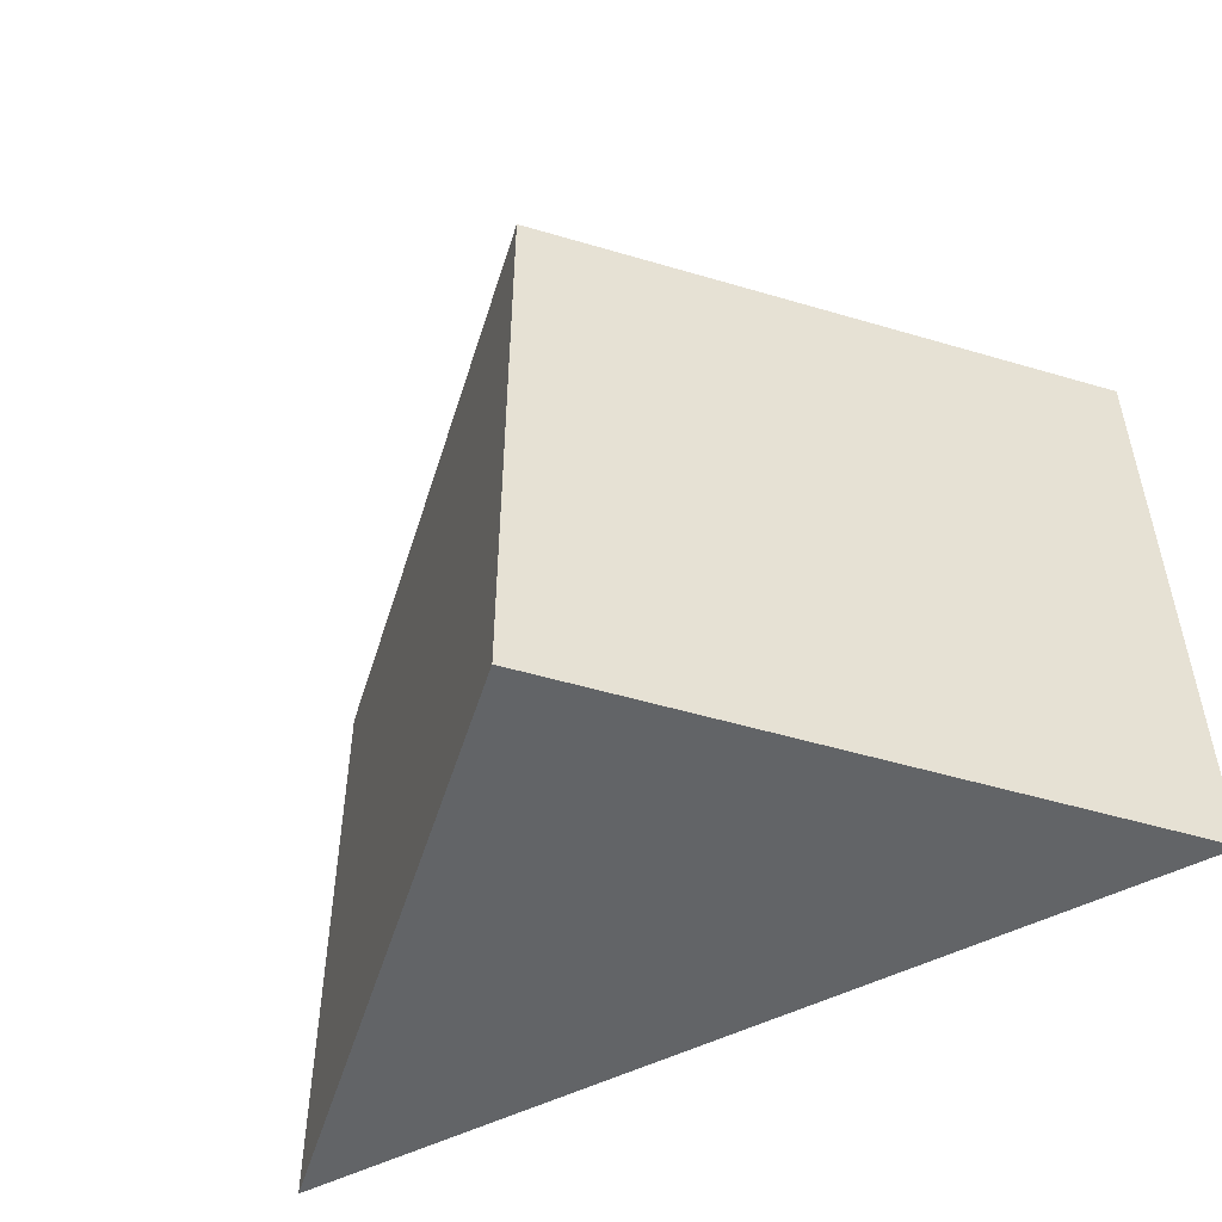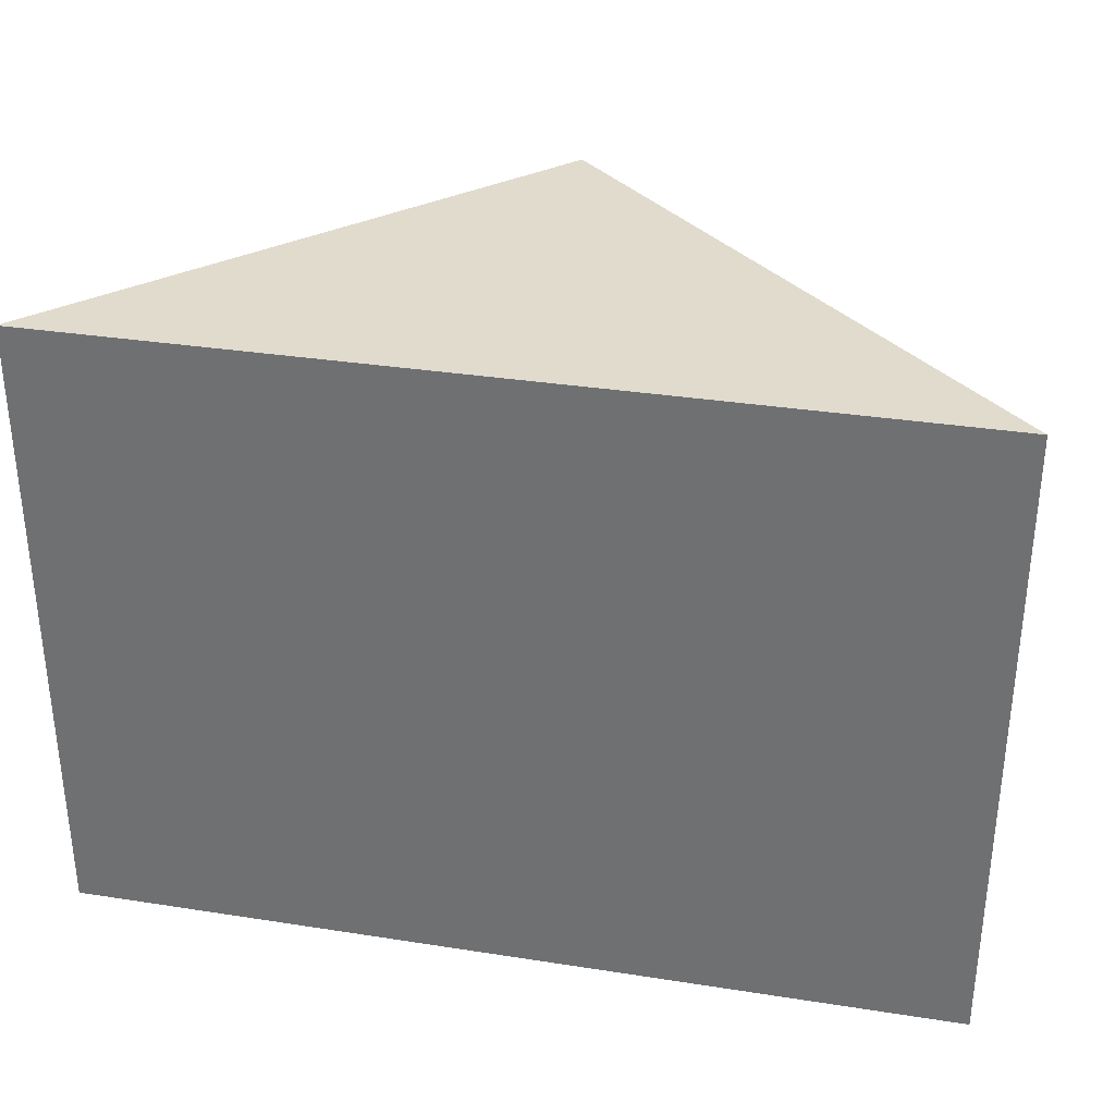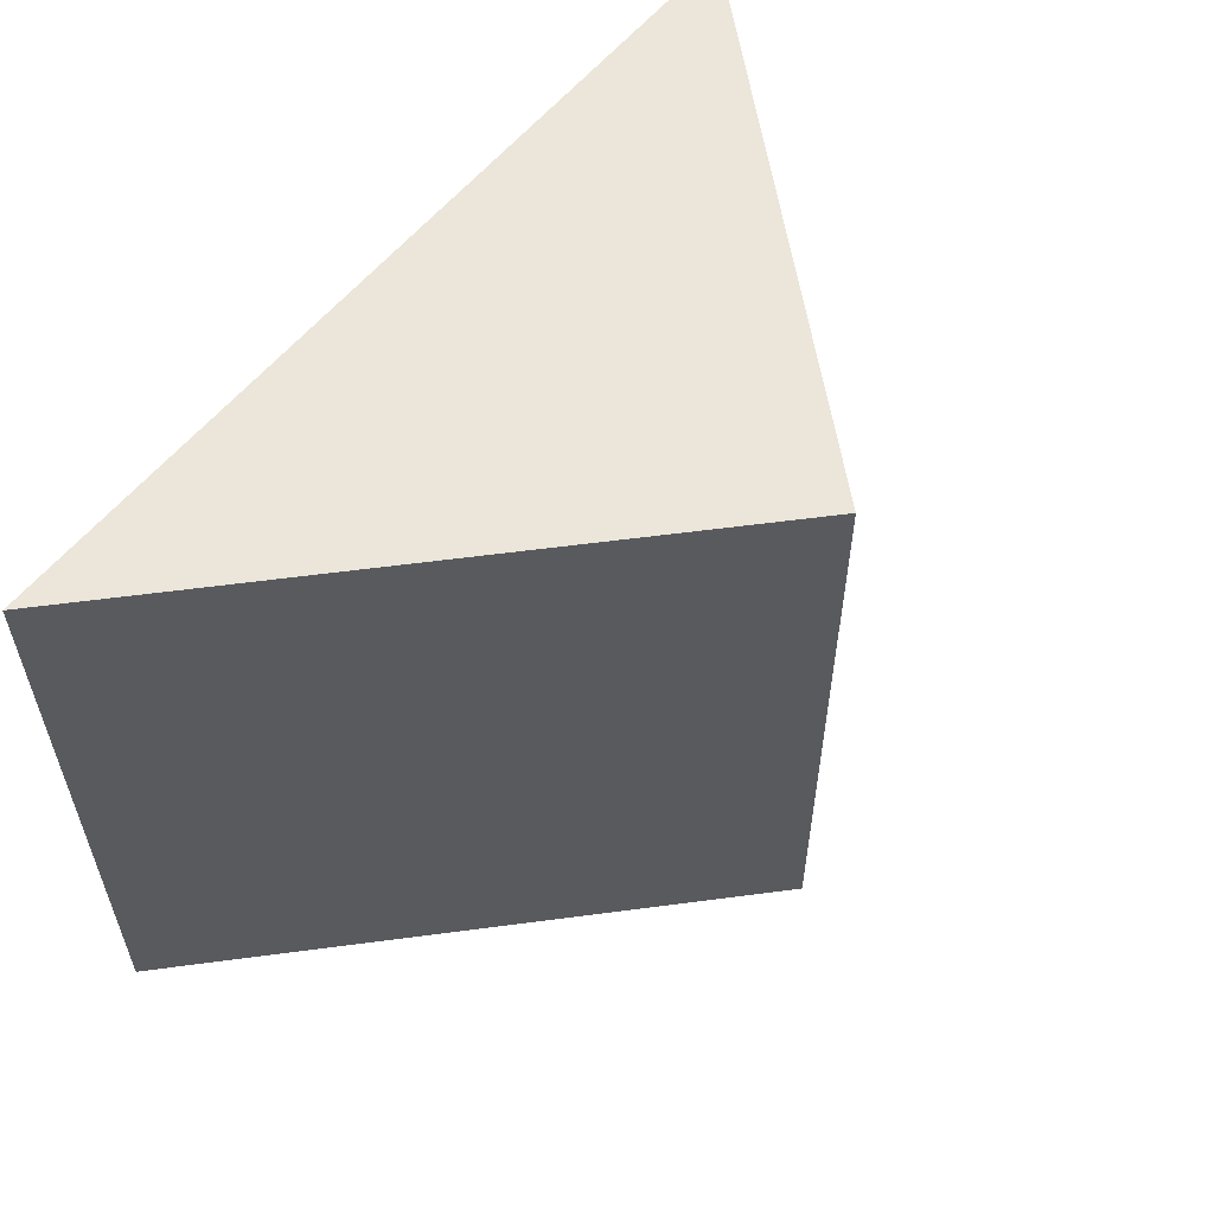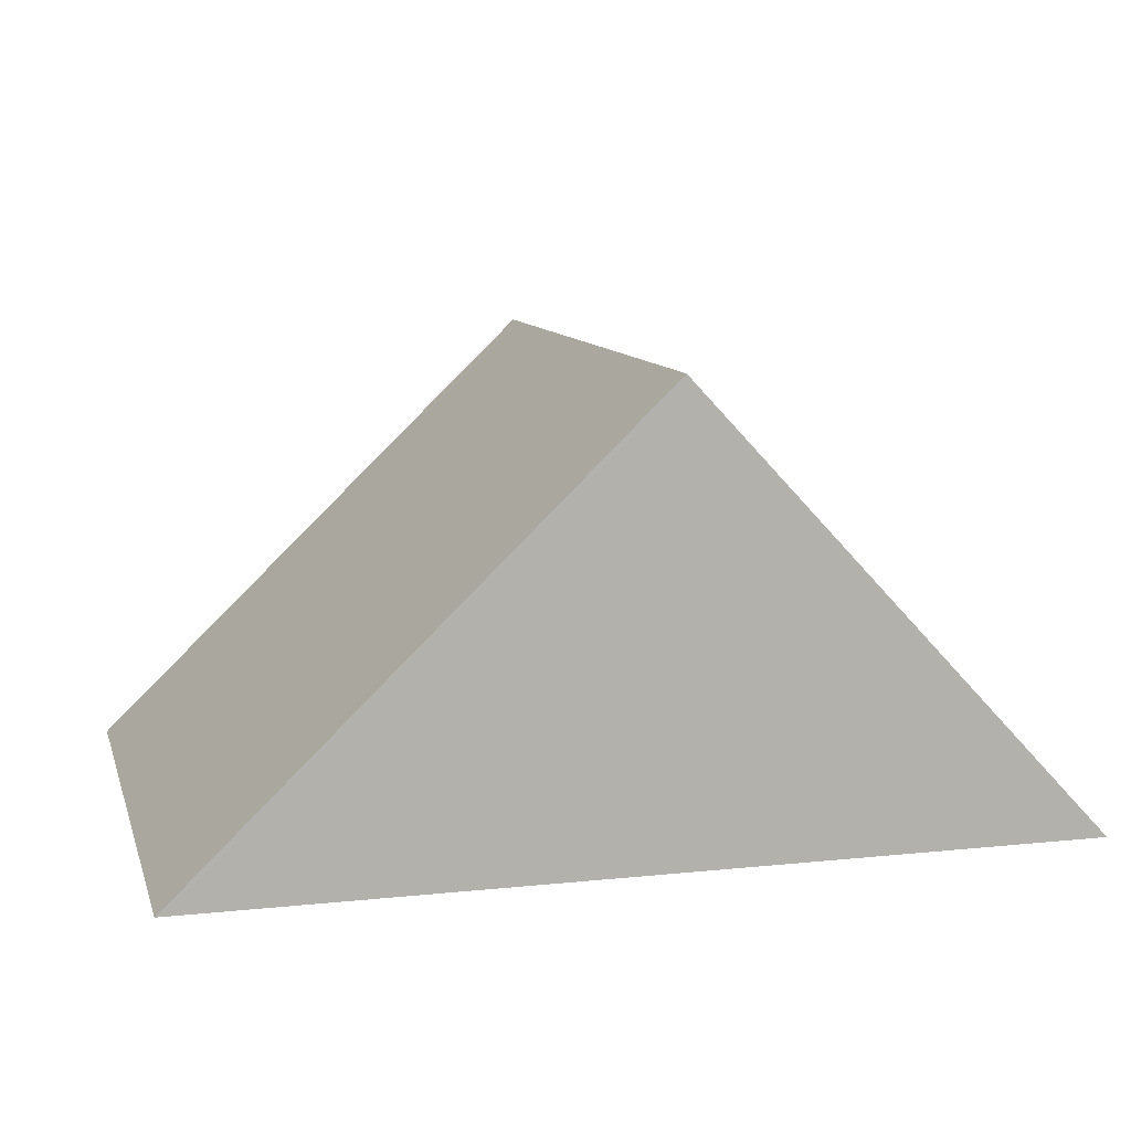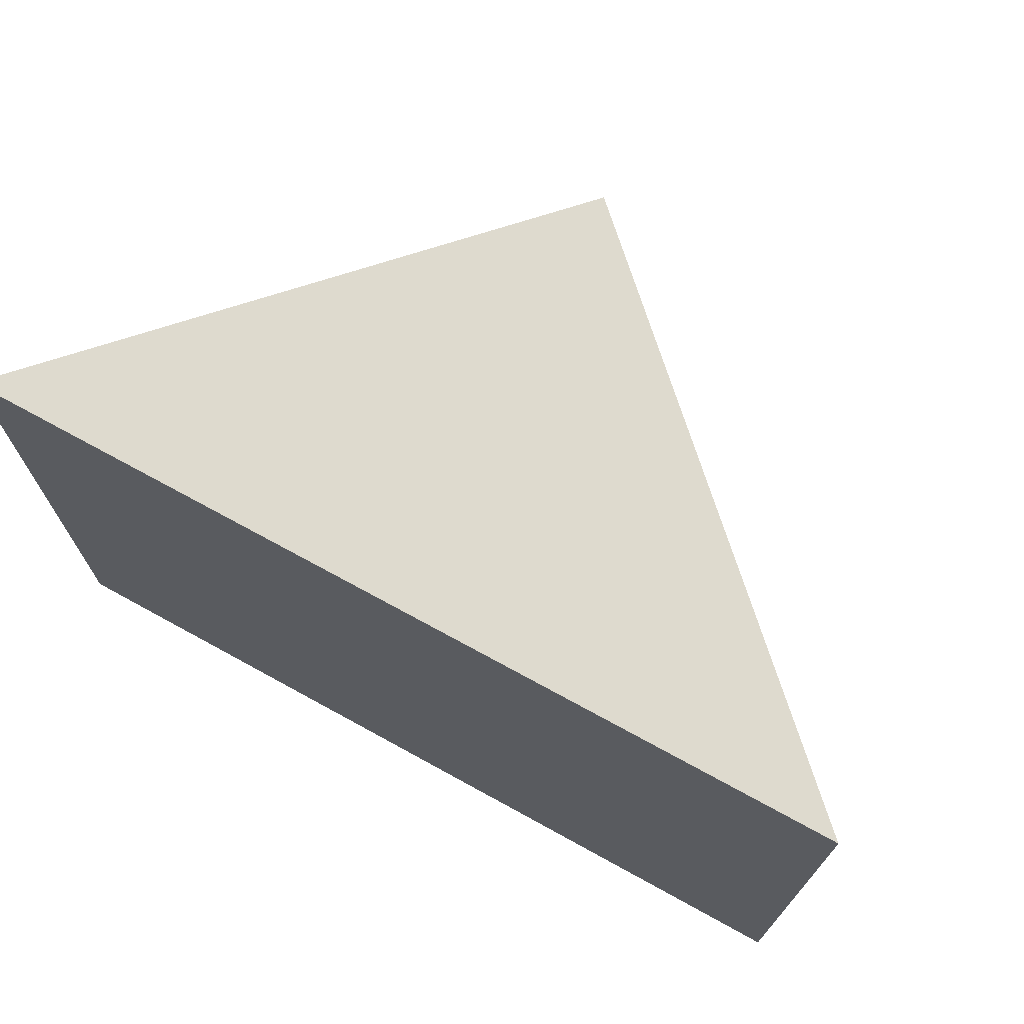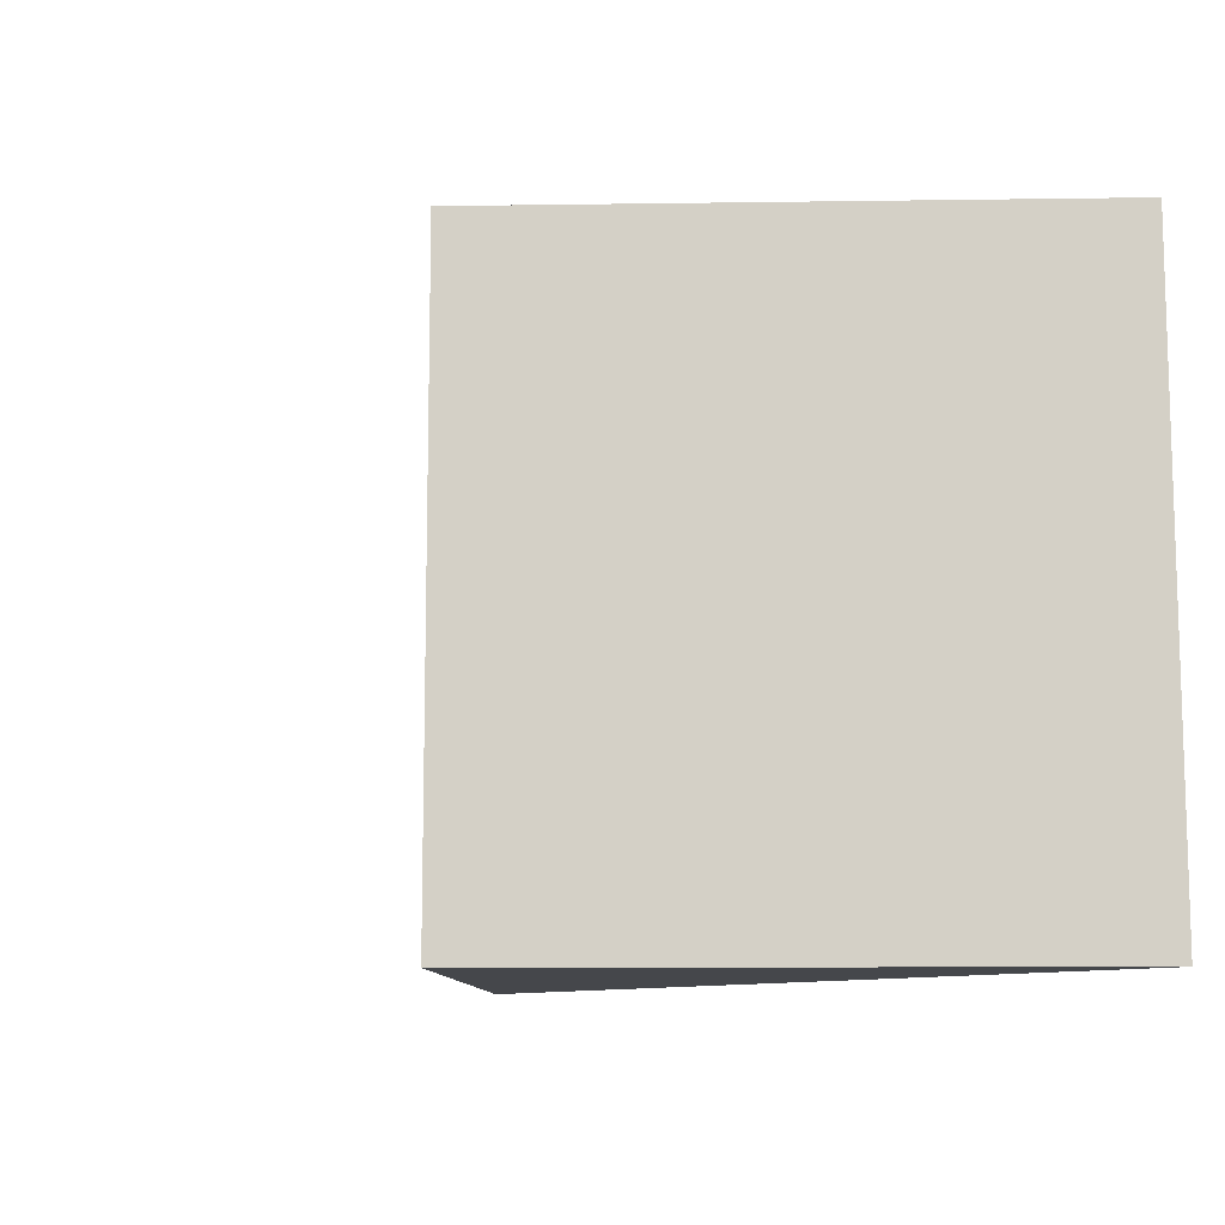
<metadata>
{"format":"obj","ext":"obj","renderer":"f3d","projection":"perspective","resolution":1024,"background":"white","views":[{"elev":-51.1,"azim":-151.0,"up":"+Z"},{"elev":33.2,"azim":12.1,"up":"+Z"},{"elev":57.2,"azim":128.3,"up":"+Z"},{"elev":10.5,"azim":165.2,"up":"+Y"},{"elev":71.2,"azim":28.8,"up":"+Z"},{"elev":-10.3,"azim":-131.1,"up":"+Z"}]}
</metadata>
<code>
g COL_PB_S05_DT_Section05_Prism (20)
v -1.5 2.4 0.07477
v -3.75 7.641e-07 0.07478
v 1 7.641e-07 0.07478
v -1.5 2.4 0.07477
v -3.75 -9.24e-06 3.5
v -3.75 7.641e-07 0.07478
v -1.5 2.4 3.5
v -1.5 2.4 3.5
v 1 -9.24e-06 3.5
v -3.75 -9.24e-06 3.5
v -1.5 2.4 3.5
v 1 7.641e-07 0.07478
v 1 -9.24e-06 3.5
v -1.5 2.4 0.07477
v 1 7.641e-07 0.07478
v -3.75 7.641e-07 0.07478
v 1 -9.24e-06 3.5
v -3.75 -9.24e-06 3.5
g COL_PB_S05_DT_Section05_Prism (20)_0
f 3 2 1
f 6 5 4
f 5 7 4
f 10 9 8
f 13 12 11
f 12 14 11
f 17 16 15
f 17 18 16

</code>
